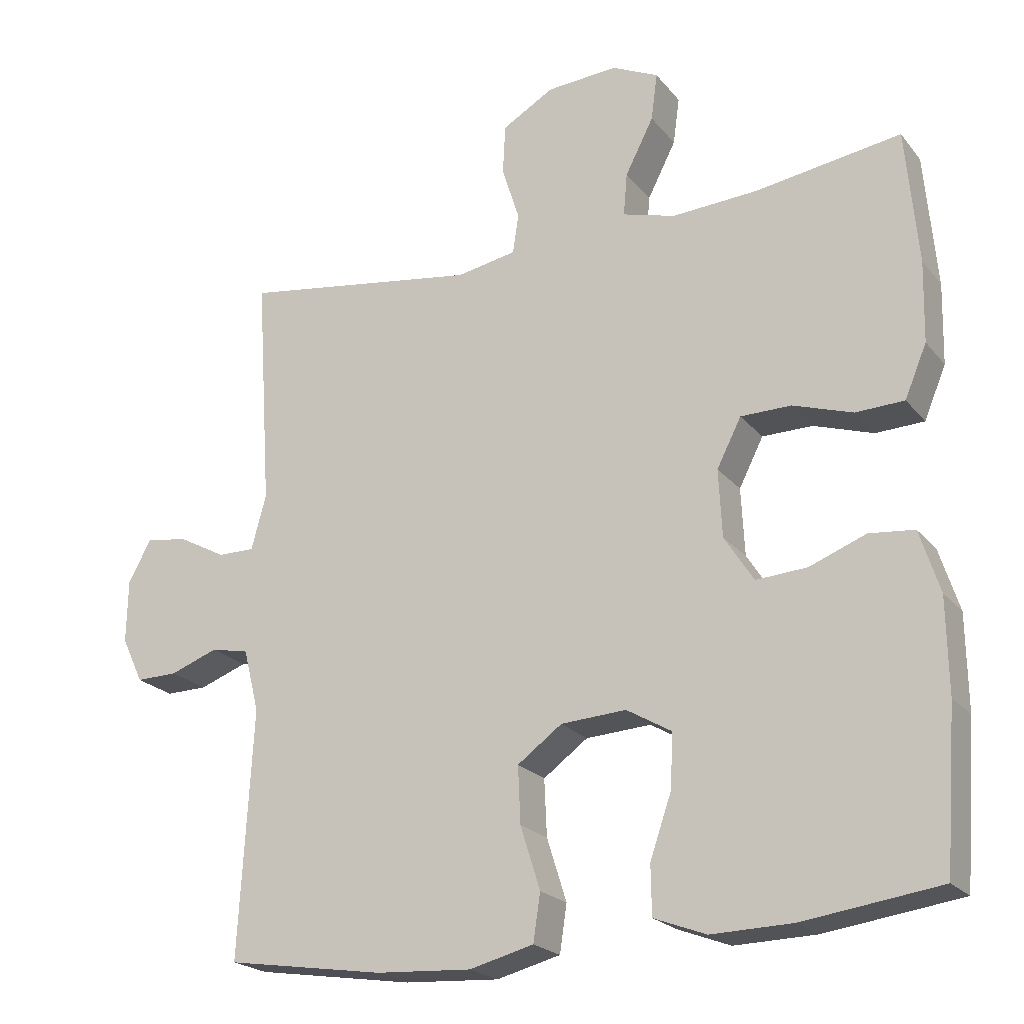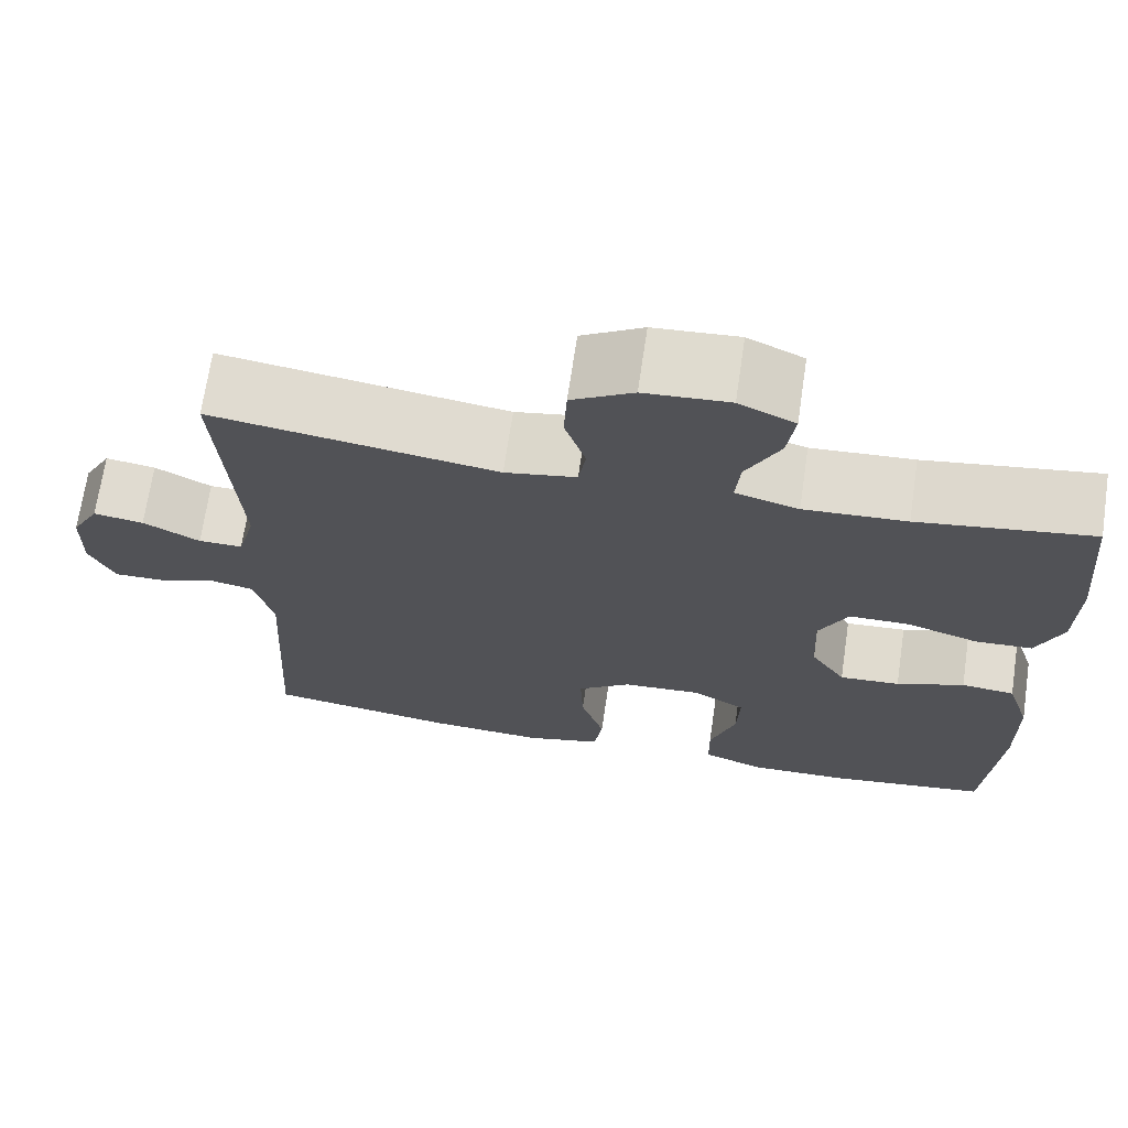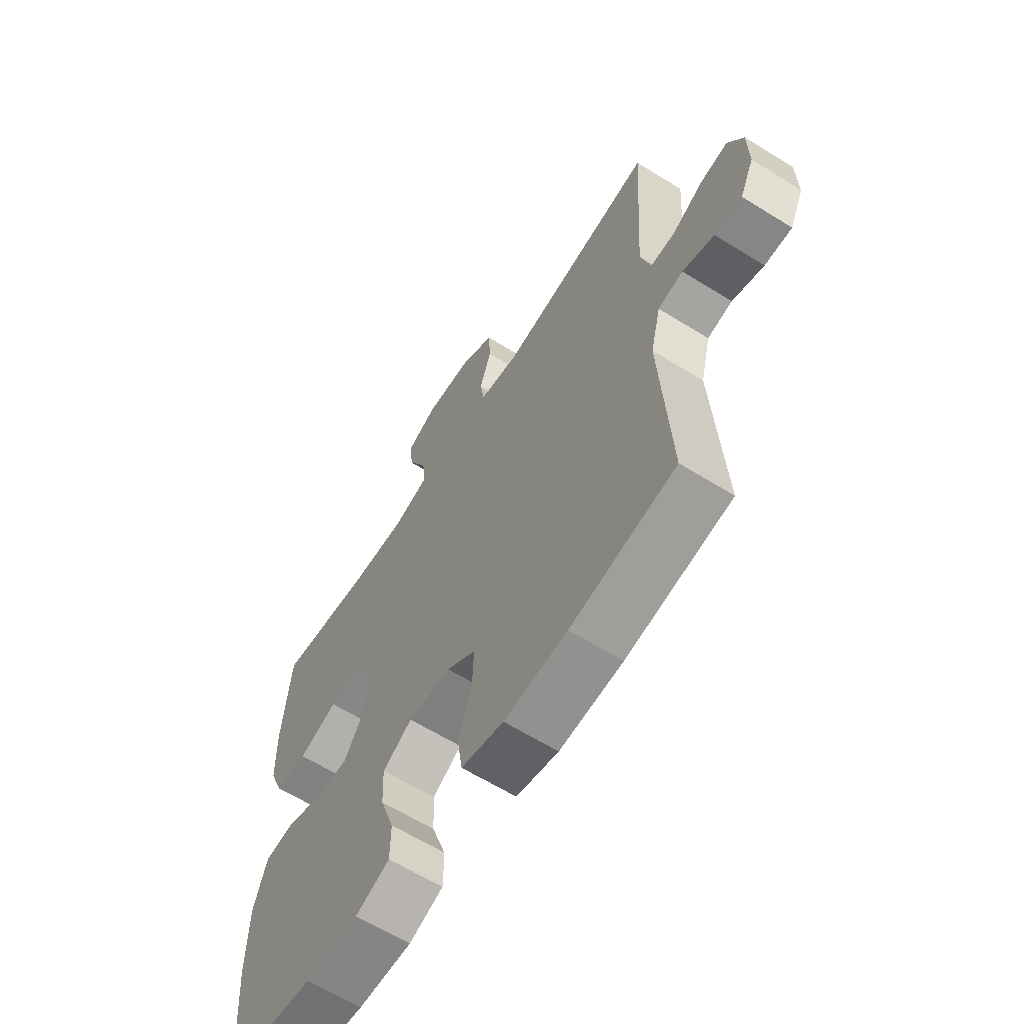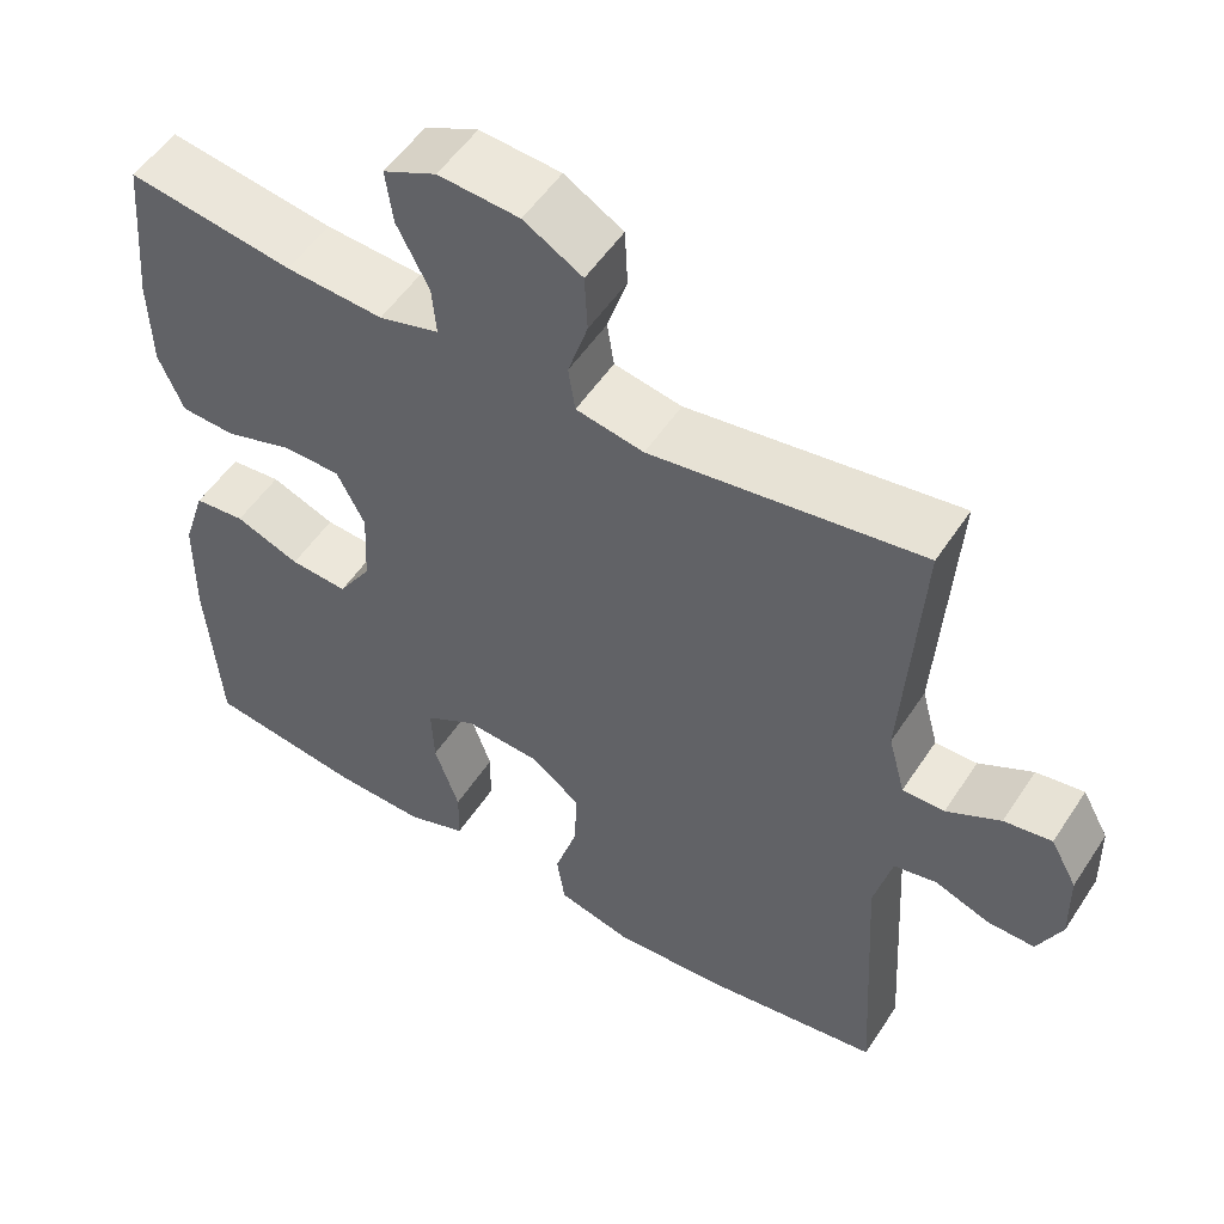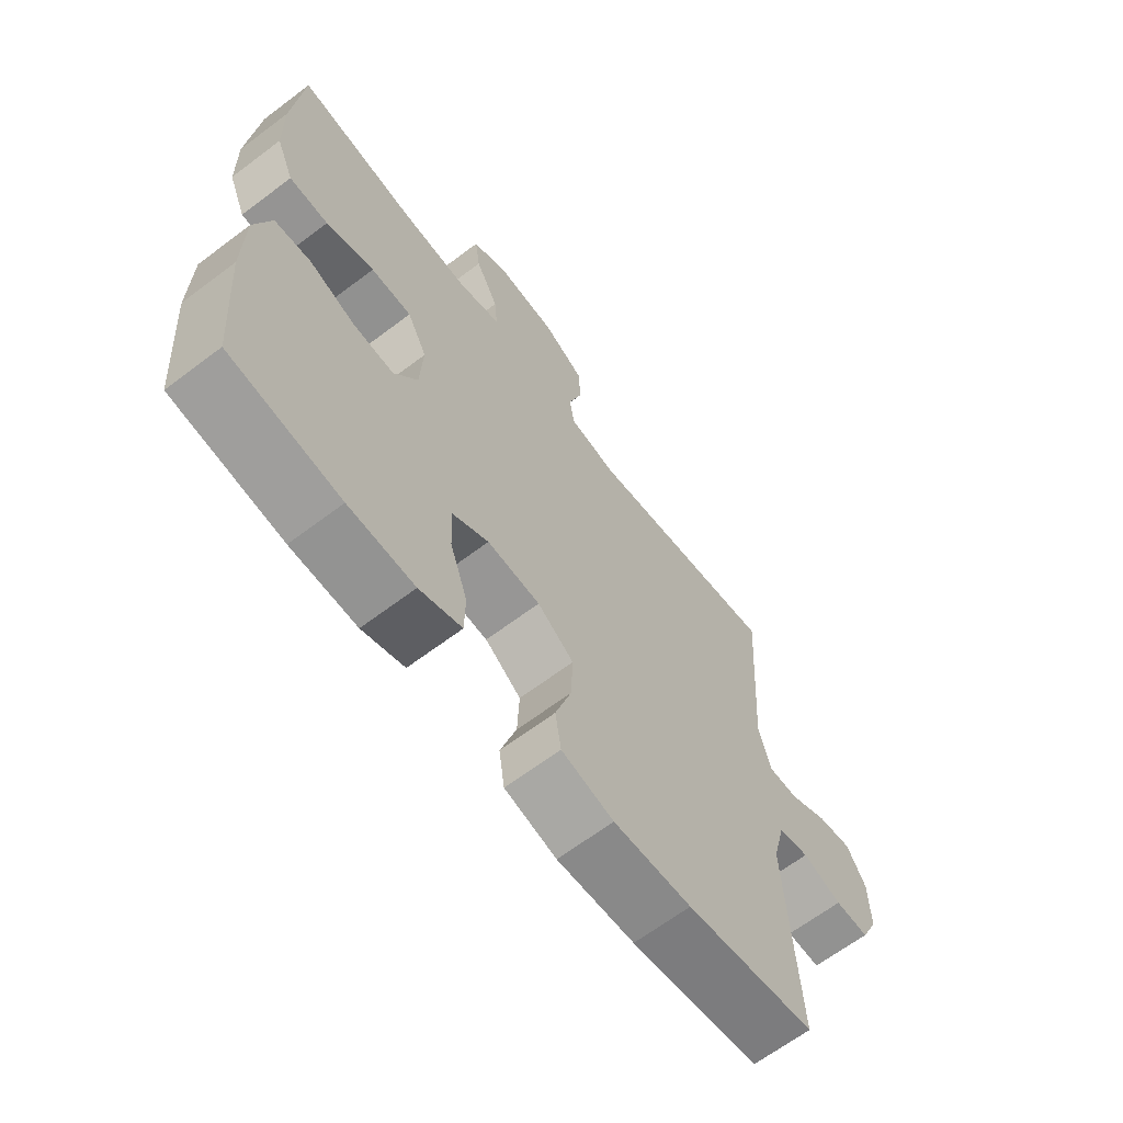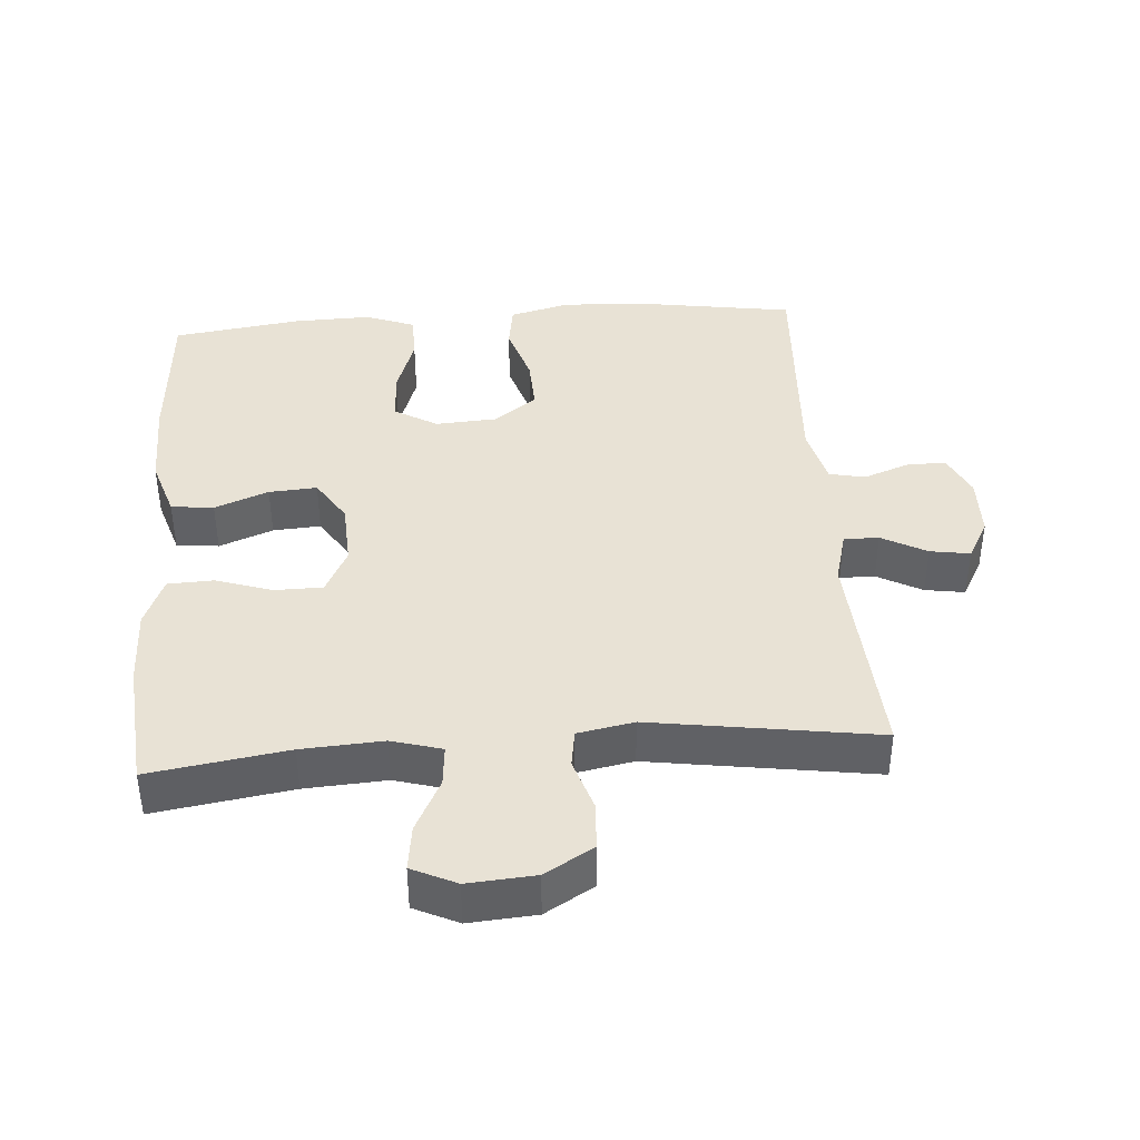
<metadata>
{"format":"obj","ext":"obj","renderer":"f3d","projection":"perspective","resolution":1024,"background":"white","views":[{"elev":-21.5,"azim":-152.2,"up":"+Z"},{"elev":69.2,"azim":-171.6,"up":"+Z"},{"elev":-63.0,"azim":57.8,"up":"+Z"},{"elev":52.9,"azim":32.5,"up":"+Z"},{"elev":-65.5,"azim":-52.8,"up":"+Z"},{"elev":40.7,"azim":-4.2,"up":"+Y"}]}
</metadata>
<code>
o path6748
v -0.3392 0.0375 -0.5526
v -0.2237 0.0375 -0.5556
v -0.1497 0.0375 -0.5277
v -0.1486 0.0375 -0.4575
v -0.1794 0.0375 -0.3684
v -0.1826 0.0375 -0.2922
v -0.1187 0.0375 -0.2551
v -0.02603 0.0375 -0.2608
v 0.03747 0.0375 -0.3073
v 0.03391 0.0375 -0.3881
v 0.005836 0.0375 -0.4773
v 0.01592 0.0375 -0.5445
v 0.107 0.0375 -0.5679
v 0.243 0.0375 -0.5599
v 0.4685 0.0375 -0.5253
v 0.4486 0.0375 -0.1746
v 0.4708 0.0375 -0.08558
v 0.5247 0.0375 -0.0744
v 0.593 0.0375 -0.09961
v 0.6521 0.0375 -0.1006
v 0.6824 0.0375 -0.03654
v 0.6806 0.0375 0.05436
v 0.6477 0.0375 0.1141
v 0.5879 0.0375 0.1048
v 0.5205 0.0375 0.06871
v 0.468 0.0375 0.06823
v 0.4469 0.0375 0.1465
v 0.4685 0.0375 0.4766
v 0.1295 0.0375 0.4264
v 0.04471 0.0375 0.4422
v 0.03614 0.0375 0.4983
v 0.061 0.0375 0.5754
v 0.05737 0.0375 0.6468
v -0.01592 0.0375 0.6897
v -0.1171 0.0375 0.697
v -0.1837 0.0375 0.6658
v -0.1746 0.0375 0.5986
v -0.1344 0.0375 0.5197
v -0.1289 0.0375 0.4588
v -0.2043 0.0375 0.4376
v -0.3262 0.0375 0.445
v -0.5332 0.0375 0.4766
v -0.5502 0.0375 0.2848
v -0.5475 0.0375 0.1703
v -0.5164 0.0375 0.09624
v -0.4477 0.0375 0.09342
v -0.3629 0.0375 0.121
v -0.2912 0.0375 0.1202
v -0.2564 0.0375 0.05198
v -0.2612 0.0375 -0.04422
v -0.3029 0.0375 -0.1092
v -0.3751 0.0375 -0.1043
v -0.4559 0.0375 -0.07305
v -0.5197 0.0375 -0.07957
v -0.5481 0.0375 -0.1679
v -0.55 0.0375 -0.3019
v -0.5332 0.0375 -0.5253
v -0.3392 -0.0375 -0.5526
v -0.2237 -0.0375 -0.5556
v -0.1497 -0.0375 -0.5277
v -0.1486 -0.0375 -0.4575
v -0.1794 -0.0375 -0.3684
v -0.1826 -0.0375 -0.2922
v -0.1187 -0.0375 -0.2551
v -0.02603 -0.0375 -0.2608
v 0.03747 -0.0375 -0.3073
v 0.03391 -0.0375 -0.3881
v 0.005836 -0.0375 -0.4773
v 0.01592 -0.0375 -0.5445
v 0.107 -0.0375 -0.5679
v 0.243 -0.0375 -0.5599
v 0.4685 -0.0375 -0.5253
v 0.4486 -0.0375 -0.1746
v 0.4708 -0.0375 -0.08558
v 0.5247 -0.0375 -0.0744
v 0.593 -0.0375 -0.09961
v 0.6521 -0.0375 -0.1006
v 0.6824 -0.0375 -0.03654
v 0.6806 -0.0375 0.05436
v 0.6477 -0.0375 0.1141
v 0.5879 -0.0375 0.1048
v 0.5205 -0.0375 0.06871
v 0.468 -0.0375 0.06823
v 0.4469 -0.0375 0.1465
v 0.4685 -0.0375 0.4766
v 0.1295 -0.0375 0.4264
v 0.04471 -0.0375 0.4422
v 0.03614 -0.0375 0.4983
v 0.061 -0.0375 0.5754
v 0.05737 -0.0375 0.6468
v -0.01592 -0.0375 0.6897
v -0.1171 -0.0375 0.697
v -0.1837 -0.0375 0.6658
v -0.1746 -0.0375 0.5986
v -0.1344 -0.0375 0.5197
v -0.1289 -0.0375 0.4588
v -0.2043 -0.0375 0.4376
v -0.3262 -0.0375 0.445
v -0.5332 -0.0375 0.4766
v -0.5502 -0.0375 0.2848
v -0.5475 -0.0375 0.1703
v -0.5164 -0.0375 0.09624
v -0.4477 -0.0375 0.09342
v -0.3629 -0.0375 0.121
v -0.2912 -0.0375 0.1202
v -0.2564 -0.0375 0.05198
v -0.2612 -0.0375 -0.04422
v -0.3029 -0.0375 -0.1092
v -0.3751 -0.0375 -0.1043
v -0.4559 -0.0375 -0.07305
v -0.5197 -0.0375 -0.07957
v -0.5481 -0.0375 -0.1679
v -0.55 -0.0375 -0.3019
v -0.5332 -0.0375 -0.5253
v -0.5502 0.0375 0.2848
v -0.5475 0.0375 0.1703
v -0.5481 0.0375 -0.1679
v -0.55 0.0375 -0.3019
v -0.5197 0.0375 -0.07957
v -0.5197 0.0375 -0.07957
v -0.5164 0.0375 0.09624
v -0.5164 0.0375 0.09624
v -0.5332 0.0375 0.4766
v -0.5332 0.0375 0.4766
v -0.5332 0.0375 -0.5253
v -0.5332 0.0375 -0.5253
v -0.4559 0.0375 -0.07305
v -0.4477 0.0375 0.09342
v -0.3751 0.0375 -0.1043
v -0.3629 0.0375 0.121
v -0.3392 0.0375 -0.5526
v -0.3262 0.0375 0.445
v -0.3029 0.0375 -0.1092
v -0.3029 0.0375 -0.1092
v -0.2912 0.0375 0.1202
v -0.2912 0.0375 0.1202
v -0.2237 0.0375 -0.5556
v -0.2043 0.0375 0.4376
v -0.2612 0.0375 -0.04422
v -0.2564 0.0375 0.05198
v -0.1794 0.0375 -0.3684
v -0.1826 0.0375 -0.2922
v -0.1826 0.0375 -0.2922
v -0.1497 0.0375 -0.5277
v -0.1497 0.0375 -0.5277
v -0.1289 0.0375 0.4588
v -0.1289 0.0375 0.4588
v -0.1171 0.0375 0.697
v -0.1837 0.0375 0.6658
v -0.1837 0.0375 0.6658
v -0.1746 0.0375 0.5986
v -0.1187 0.0375 -0.2551
v -0.1486 0.0375 -0.4575
v -0.1344 0.0375 0.5197
v -0.02603 0.0375 -0.2608
v -0.01592 0.0375 0.6897
v 0.03747 0.0375 -0.3073
v 0.05737 0.0375 0.6468
v 0.03391 0.0375 -0.3881
v 0.005836 0.0375 -0.4773
v 0.01592 0.0375 -0.5445
v 0.01592 0.0375 -0.5445
v 0.107 0.0375 -0.5679
v 0.061 0.0375 0.5754
v 0.03614 0.0375 0.4983
v 0.04471 0.0375 0.4422
v 0.04471 0.0375 0.4422
v 0.1295 0.0375 0.4264
v 0.243 0.0375 -0.5599
v 0.4685 0.0375 0.4766
v 0.4685 0.0375 0.4766
v 0.4685 0.0375 -0.5253
v 0.4685 0.0375 -0.5253
v 0.4486 0.0375 -0.1746
v 0.468 0.0375 0.06823
v 0.468 0.0375 0.06823
v 0.4469 0.0375 0.1465
v 0.4708 0.0375 -0.08558
v 0.4708 0.0375 -0.08558
v 0.5205 0.0375 0.06871
v 0.5247 0.0375 -0.0744
v 0.5879 0.0375 0.1048
v 0.593 0.0375 -0.09961
v 0.6477 0.0375 0.1141
v 0.6477 0.0375 0.1141
v 0.6521 0.0375 -0.1006
v 0.6521 0.0375 -0.1006
v 0.6806 0.0375 0.05436
v 0.6824 0.0375 -0.03654
v -0.5502 -0.0375 0.2848
v -0.5475 -0.0375 0.1703
v -0.5481 -0.0375 -0.1679
v -0.55 -0.0375 -0.3019
v -0.5197 -0.0375 -0.07957
v -0.5197 -0.0375 -0.07957
v -0.5164 -0.0375 0.09624
v -0.5164 -0.0375 0.09624
v -0.5332 -0.0375 0.4766
v -0.5332 -0.0375 0.4766
v -0.5332 -0.0375 -0.5253
v -0.5332 -0.0375 -0.5253
v -0.4559 -0.0375 -0.07305
v -0.4477 -0.0375 0.09342
v -0.3751 -0.0375 -0.1043
v -0.3629 -0.0375 0.121
v -0.3392 -0.0375 -0.5526
v -0.3262 -0.0375 0.445
v -0.3029 -0.0375 -0.1092
v -0.3029 -0.0375 -0.1092
v -0.2912 -0.0375 0.1202
v -0.2912 -0.0375 0.1202
v -0.2237 -0.0375 -0.5556
v -0.2043 -0.0375 0.4376
v -0.2612 -0.0375 -0.04422
v -0.2564 -0.0375 0.05198
v -0.1794 -0.0375 -0.3684
v -0.1826 -0.0375 -0.2922
v -0.1826 -0.0375 -0.2922
v -0.1497 -0.0375 -0.5277
v -0.1497 -0.0375 -0.5277
v -0.1289 -0.0375 0.4588
v -0.1289 -0.0375 0.4588
v -0.1171 -0.0375 0.697
v -0.1837 -0.0375 0.6658
v -0.1837 -0.0375 0.6658
v -0.1746 -0.0375 0.5986
v -0.1187 -0.0375 -0.2551
v -0.1486 -0.0375 -0.4575
v -0.1344 -0.0375 0.5197
v -0.02603 -0.0375 -0.2608
v -0.01592 -0.0375 0.6897
v 0.03747 -0.0375 -0.3073
v 0.05737 -0.0375 0.6468
v 0.03391 -0.0375 -0.3881
v 0.005836 -0.0375 -0.4773
v 0.01592 -0.0375 -0.5445
v 0.01592 -0.0375 -0.5445
v 0.107 -0.0375 -0.5679
v 0.061 -0.0375 0.5754
v 0.03614 -0.0375 0.4983
v 0.04471 -0.0375 0.4422
v 0.04471 -0.0375 0.4422
v 0.1295 -0.0375 0.4264
v 0.243 -0.0375 -0.5599
v 0.4685 -0.0375 0.4766
v 0.4685 -0.0375 0.4766
v 0.4685 -0.0375 -0.5253
v 0.4685 -0.0375 -0.5253
v 0.4486 -0.0375 -0.1746
v 0.468 -0.0375 0.06823
v 0.468 -0.0375 0.06823
v 0.4469 -0.0375 0.1465
v 0.4708 -0.0375 -0.08558
v 0.4708 -0.0375 -0.08558
v 0.5205 -0.0375 0.06871
v 0.5247 -0.0375 -0.0744
v 0.5879 -0.0375 0.1048
v 0.593 -0.0375 -0.09961
v 0.6477 -0.0375 0.1141
v 0.6477 -0.0375 0.1141
v 0.6521 -0.0375 -0.1006
v 0.6521 -0.0375 -0.1006
v 0.6806 -0.0375 0.05436
v 0.6824 -0.0375 -0.03654
f 244 234 238
f 255 250 256
f 213 210 221
f 239 229 240
f 216 206 212
f 234 235 238
f 238 235 236
f 244 232 234
f 221 240 229
f 207 210 213
f 241 215 243
f 253 232 249
f 191 205 190
f 204 202 192
f 206 193 200
f 243 215 230
f 223 226 231
f 217 193 216
f 193 204 192
f 215 214 230
f 190 207 198
f 196 203 191
f 243 252 245
f 228 212 219
f 243 230 252
f 193 217 204
f 250 230 253
f 258 264 256
f 241 210 215
f 192 202 194
f 249 232 244
f 259 257 263
f 216 193 206
f 227 208 217
f 226 223 224
f 205 207 190
f 233 231 239
f 208 227 214
f 230 214 227
f 231 229 239
f 216 212 228
f 264 255 256
f 229 231 226
f 240 221 241
f 221 210 241
f 205 191 203
f 210 207 205
f 204 217 208
f 255 263 257
f 256 250 253
f 263 255 264
f 261 264 258
f 252 230 250
f 249 244 247
f 253 230 232
f 43 44 101 100
f 55 56 113 112
f 120 55 112 195
f 44 122 197 101
f 124 43 100 199
f 56 126 201 113
f 53 54 111 110
f 45 46 103 102
f 52 53 110 109
f 46 47 104 103
f 57 1 58 114
f 41 42 99 98
f 134 52 109 209
f 47 136 211 104
f 1 2 59 58
f 40 41 98 97
f 50 51 108 107
f 48 49 106 105
f 49 50 107 106
f 5 143 218 62
f 2 145 220 59
f 147 40 97 222
f 35 150 225 92
f 36 37 94 93
f 6 7 64 63
f 4 5 62 61
f 3 4 61 60
f 37 38 95 94
f 38 39 96 95
f 7 8 65 64
f 34 35 92 91
f 8 9 66 65
f 33 34 91 90
f 10 11 68 67
f 11 162 237 68
f 12 13 70 69
f 9 10 67 66
f 32 33 90 89
f 31 32 89 88
f 167 31 88 242
f 29 30 87 86
f 13 14 71 70
f 171 29 86 246
f 173 16 73 248
f 14 15 72 71
f 176 27 84 251
f 16 179 254 73
f 27 28 85 84
f 25 26 83 82
f 17 18 75 74
f 24 25 82 81
f 18 19 76 75
f 185 24 81 260
f 19 187 262 76
f 22 23 80 79
f 21 22 79 78
f 20 21 78 77
f 169 163 159
f 180 181 175
f 138 146 135
f 164 165 154
f 141 137 131
f 159 163 160
f 163 161 160
f 169 159 157
f 146 154 165
f 132 138 135
f 166 168 140
f 178 174 157
f 116 115 130
f 129 117 127
f 131 125 118
f 168 155 140
f 148 156 151
f 142 141 118
f 118 117 129
f 140 155 139
f 115 123 132
f 121 116 128
f 168 170 177
f 153 144 137
f 168 177 155
f 118 129 142
f 175 178 155
f 183 181 189
f 166 140 135
f 117 119 127
f 174 169 157
f 184 188 182
f 141 131 118
f 152 142 133
f 151 149 148
f 130 115 132
f 158 164 156
f 133 139 152
f 155 152 139
f 156 164 154
f 141 153 137
f 189 181 180
f 154 151 156
f 165 166 146
f 146 166 135
f 130 128 116
f 135 130 132
f 129 133 142
f 180 182 188
f 181 178 175
f 188 189 180
f 186 183 189
f 177 175 155
f 174 172 169
f 178 157 155

</code>
